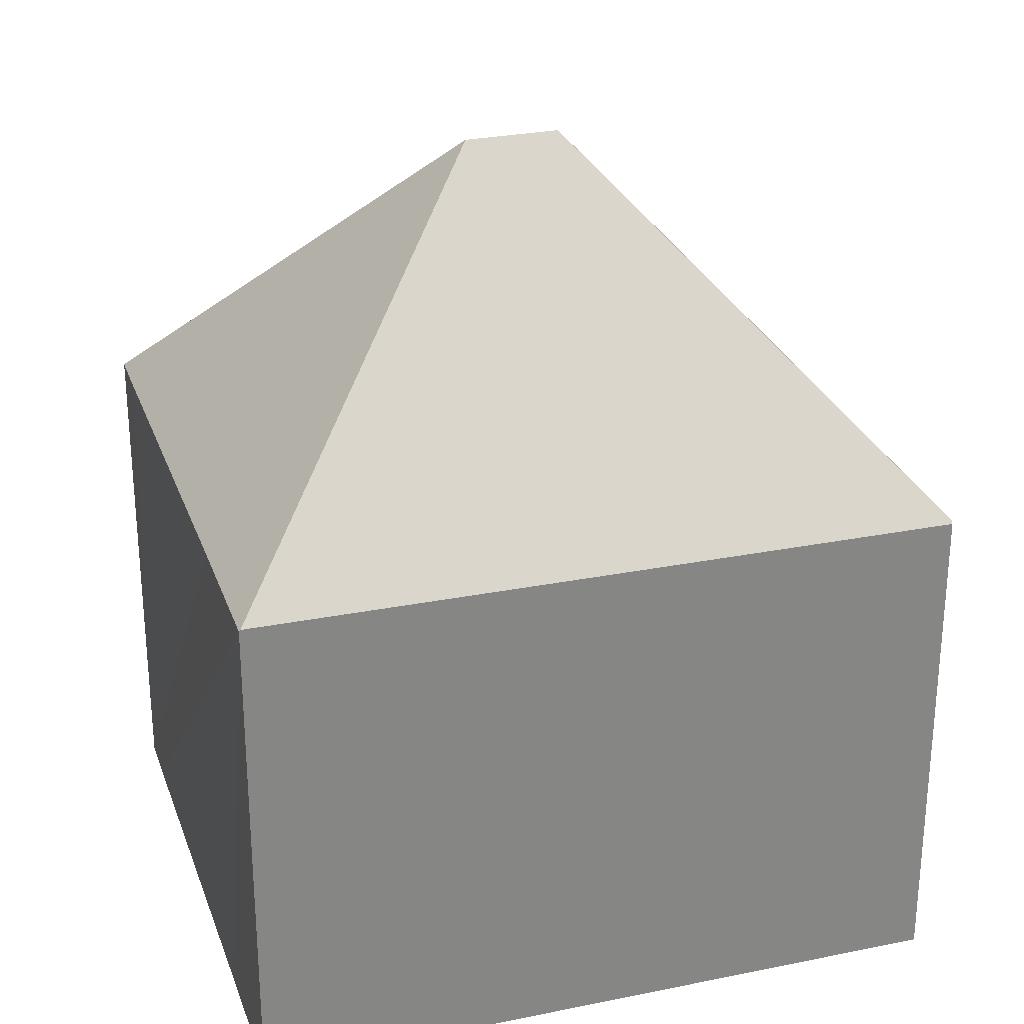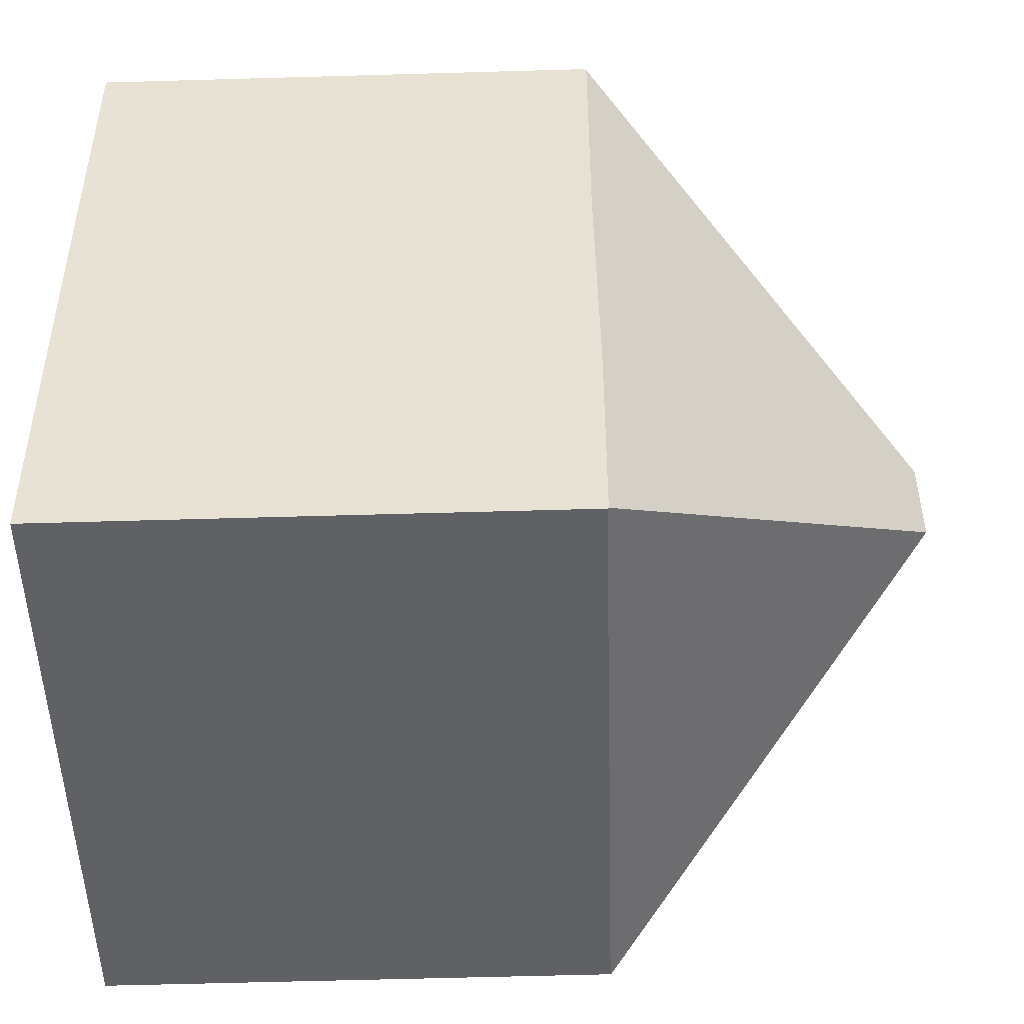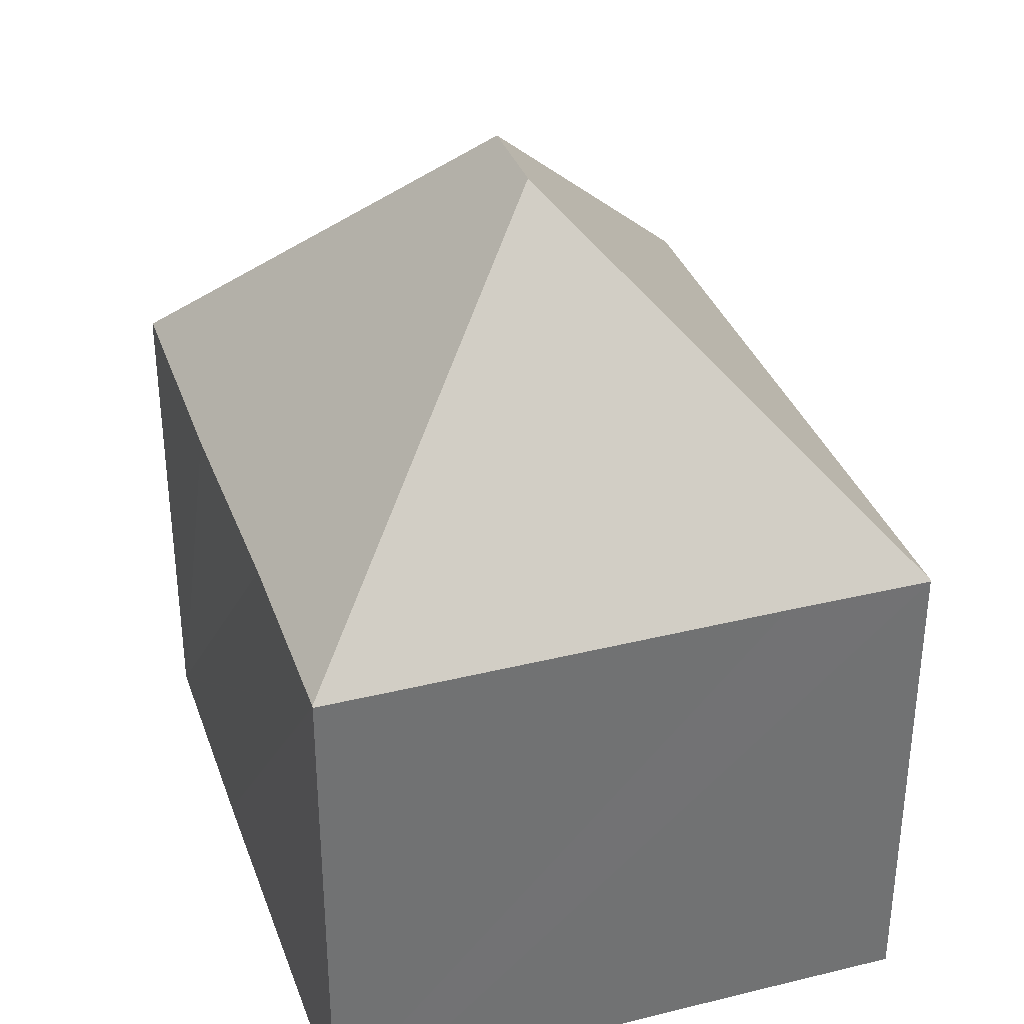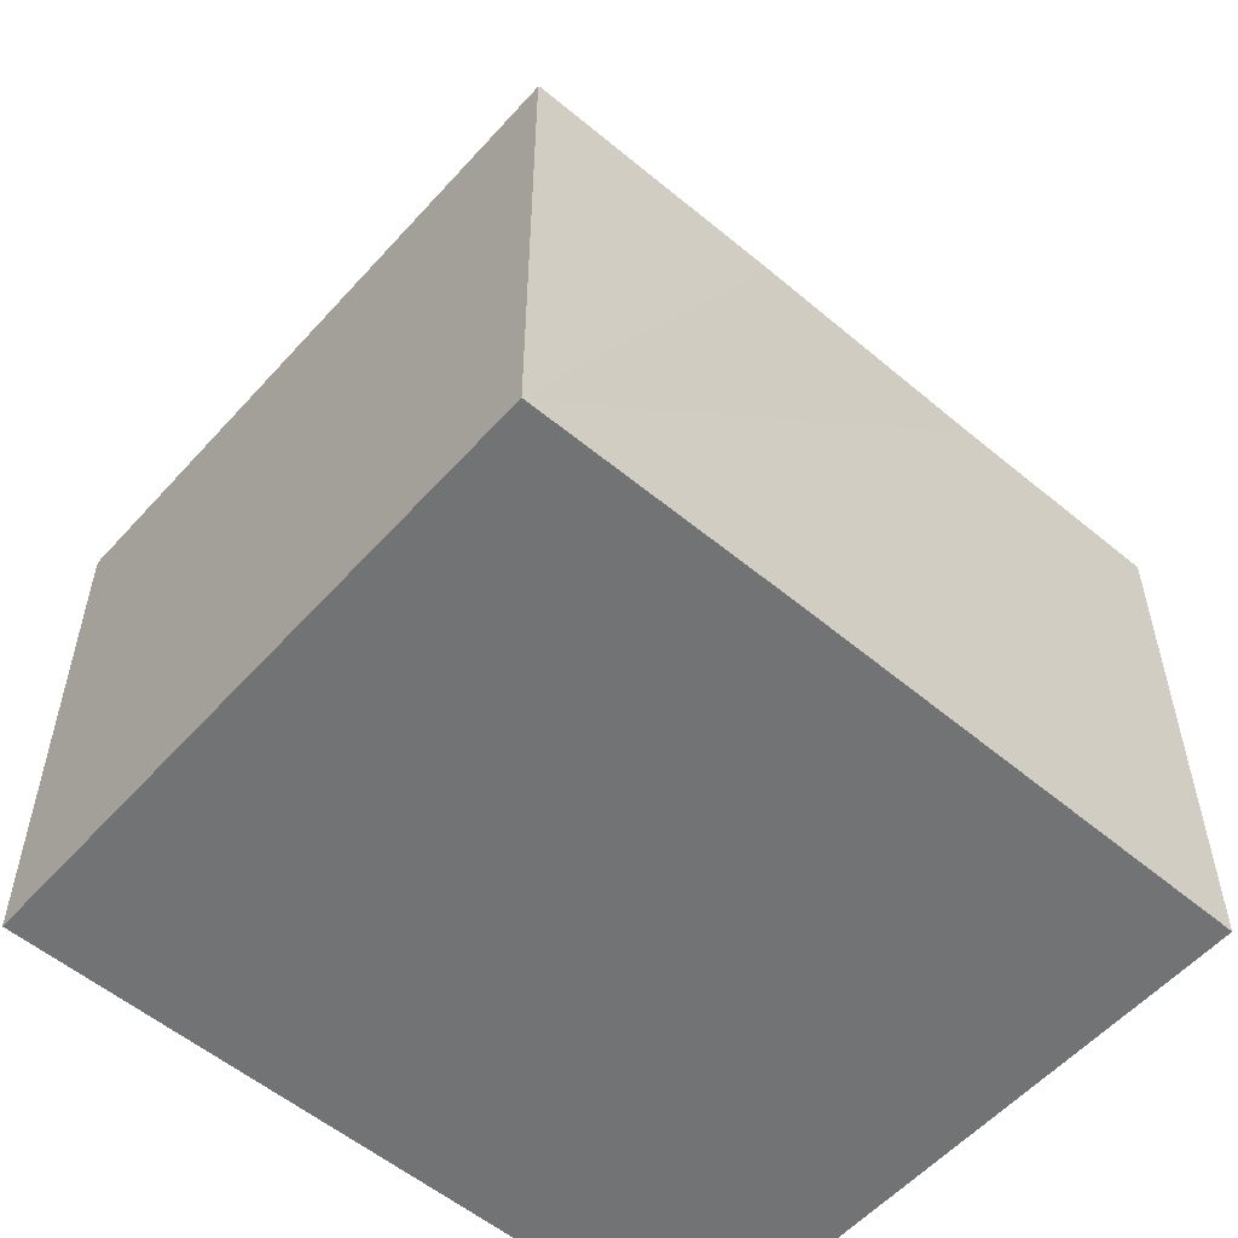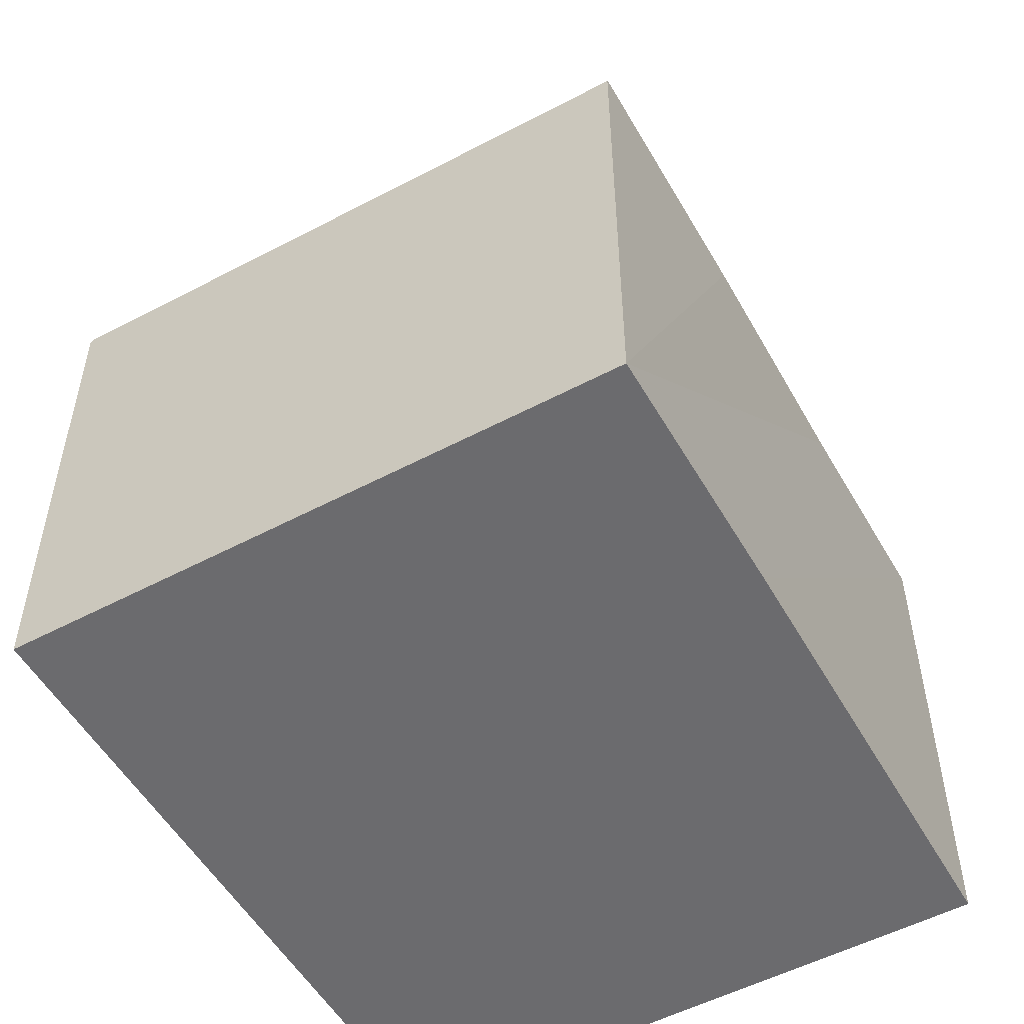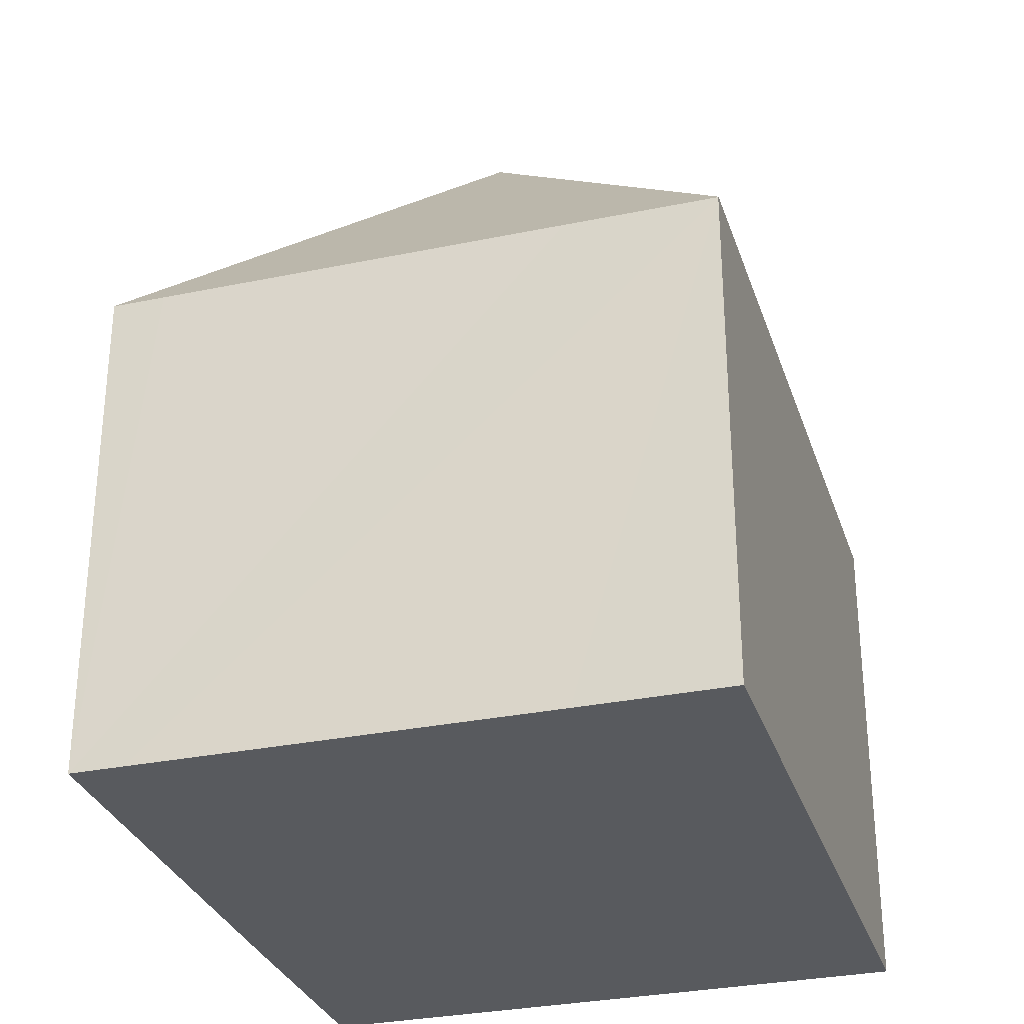
<metadata>
{"format":"obj","ext":"obj","renderer":"f3d","projection":"perspective","resolution":1024,"background":"white","views":[{"elev":27.7,"azim":-97.5,"up":"+Y"},{"elev":-59.4,"azim":91.7,"up":"+Z"},{"elev":35.0,"azim":171.8,"up":"+Y"},{"elev":-55.8,"azim":58.8,"up":"+Y"},{"elev":-53.5,"azim":39.3,"up":"+Y"},{"elev":-30.5,"azim":-153.3,"up":"+Y"}]}
</metadata>
<code>
v  12.82 8.945 10.43
v  2.185 8.934 12.31
v  12.83 8.902 10.47
v  6.558 14.75 6.052
v  0.004 8.949 0.025
v  2.138 8.883 12.32
v  6.263 14.75 4.398
v  12.06 8.921 6.047
v  11.27 8.966 1.831
v  10.63 8.945 -1.851
v  9.698 8.924 -1.707
v  10.62 8.926 -1.868
v  2.587 8.929 -0.449
v  0 8.921 5.463e-16
v  10.62 1.144e-16 -1.868
v  9.698 1.045e-16 -1.707
v  2.587 2.749e-17 -0.449
v  0 0 0
v  2.138 -7.544e-16 12.32
v  0.004 -1.531e-18 0.025
v  12.83 -6.409e-16 10.47
v  2.185 -7.54e-16 12.31
v  12.82 -6.385e-16 10.43
v  12.06 -3.703e-16 6.047
v  10.63 1.133e-16 -1.851
v  11.27 -1.121e-16 1.831
g defaultobject
f 1 2 3
f 2 1 4
f 2 5 6
f 5 2 4
f 5 4 7
f 8 4 1
f 4 8 9
f 4 9 7
f 7 9 10
f 11 10 12
f 10 11 7
f 7 11 13
f 7 13 14
f 7 14 5
f 15 11 12
f 11 15 13
f 13 15 14
f 14 15 16
f 14 16 17
f 14 17 18
f 14 6 5
f 6 14 18
f 6 18 19
f 19 18 20
f 6 3 2
f 3 6 19
f 3 19 21
f 21 19 22
f 3 8 1
f 8 3 21
f 8 21 9
f 9 21 10
f 10 21 23
f 10 23 24
f 10 24 12
f 12 24 15
f 15 24 25
f 25 24 26
f 20 22 19
f 22 20 21
f 21 20 23
f 23 20 24
f 24 20 26
f 26 20 25
f 25 20 17
f 17 20 18
f 25 17 16
f 25 16 15

</code>
